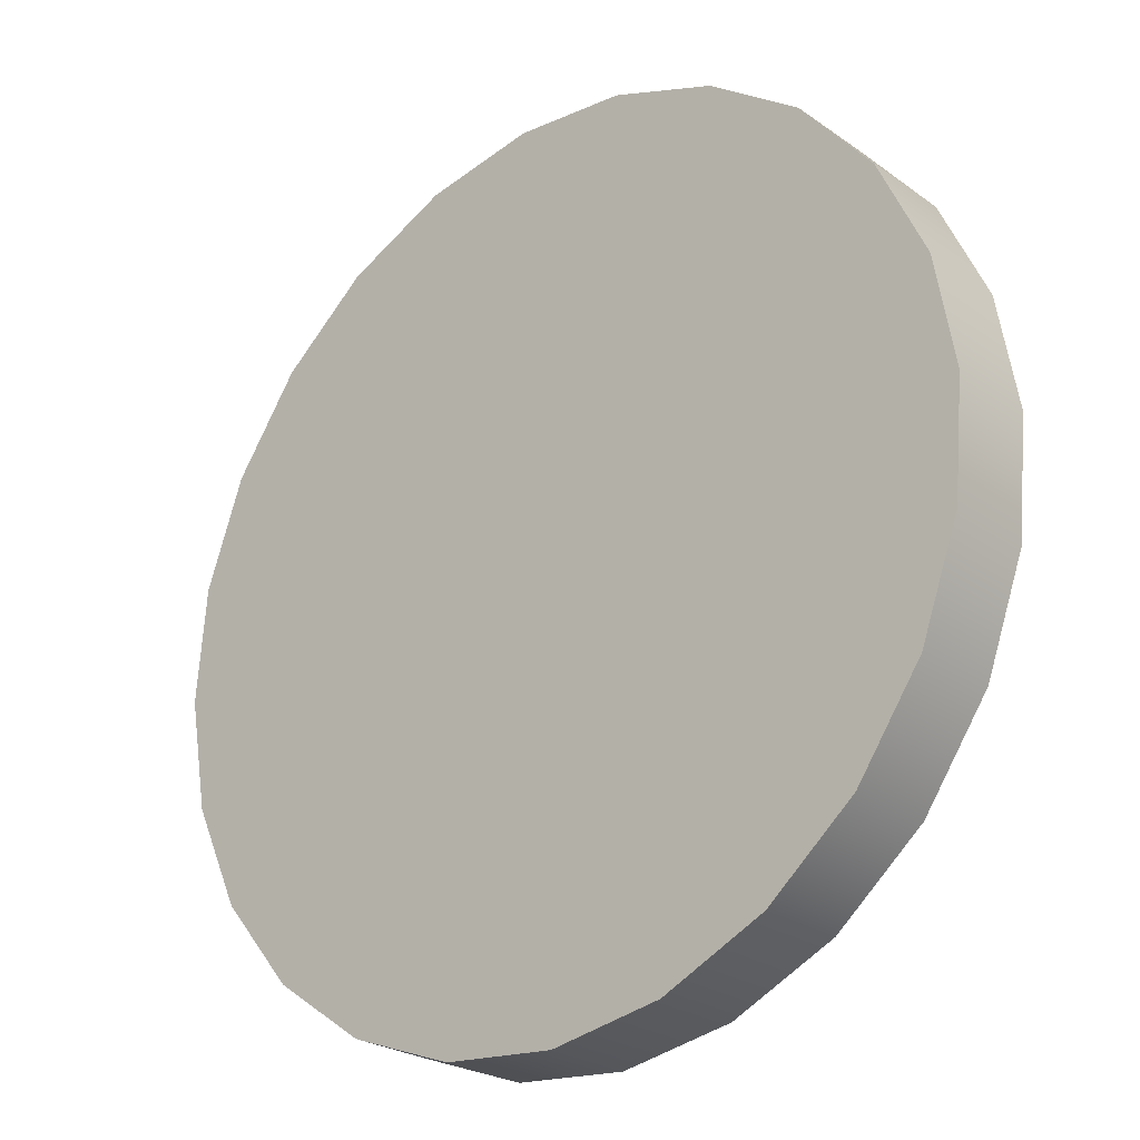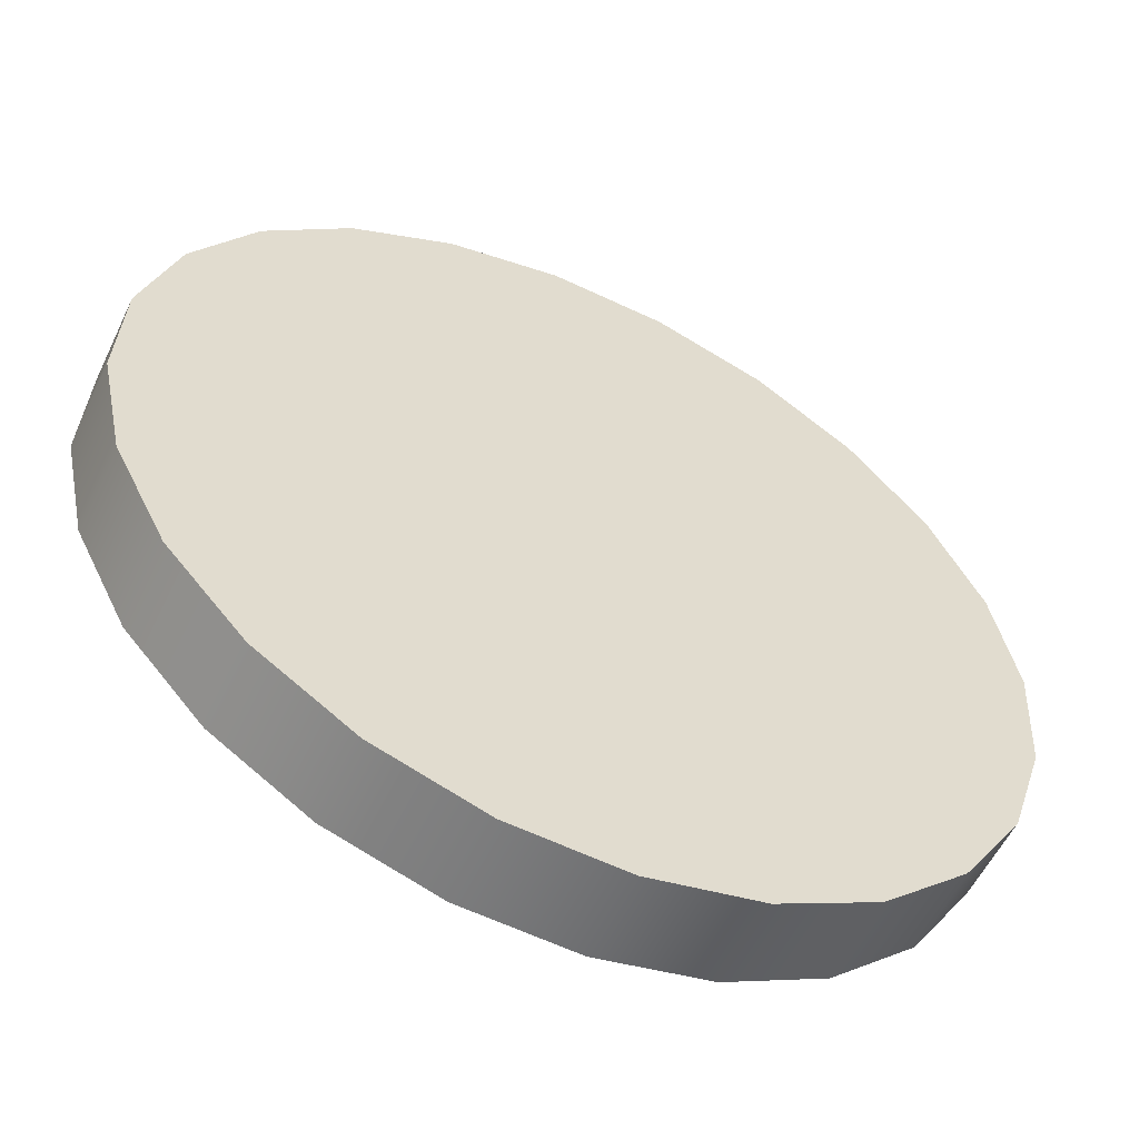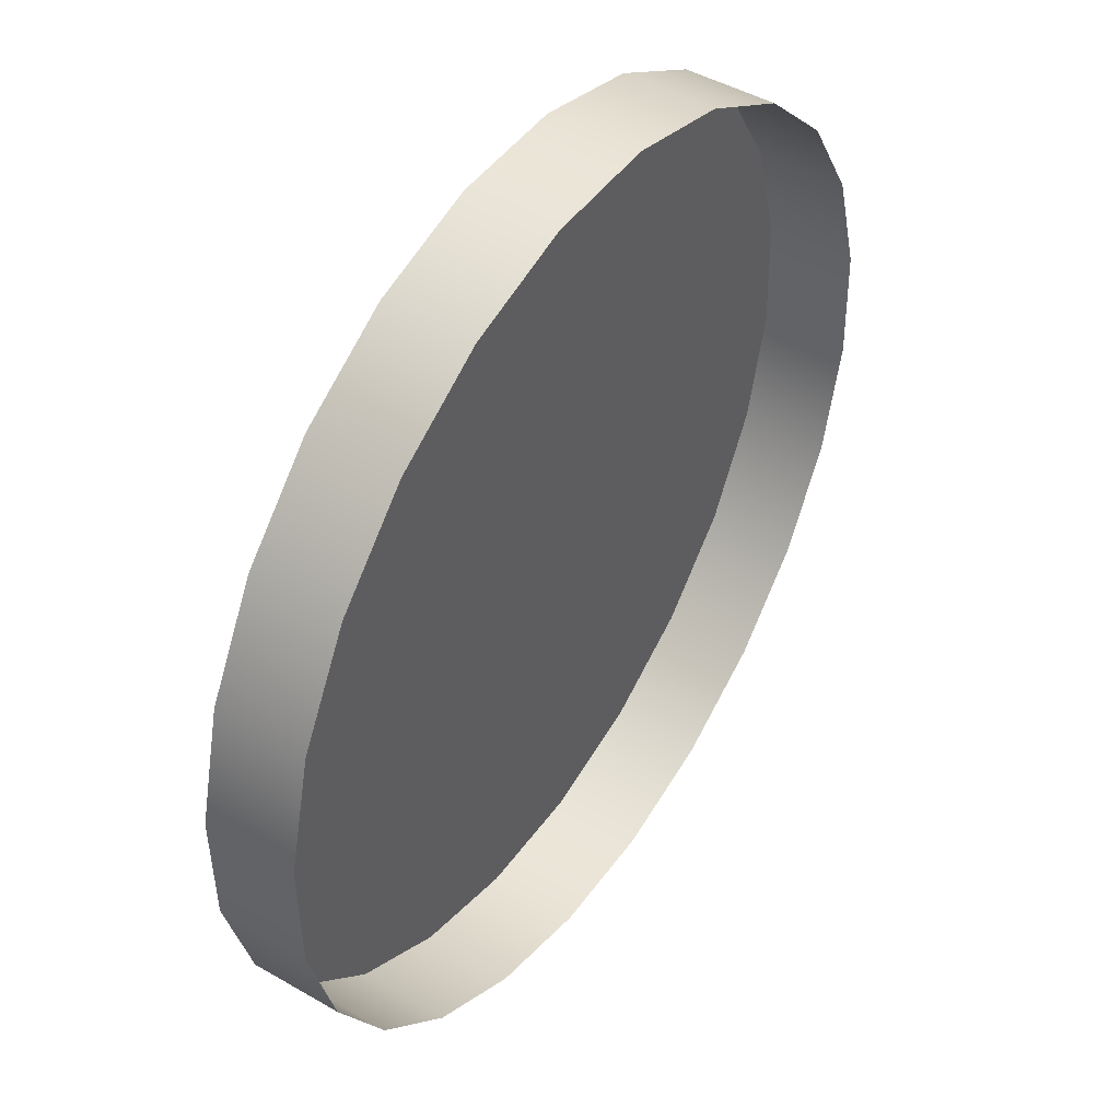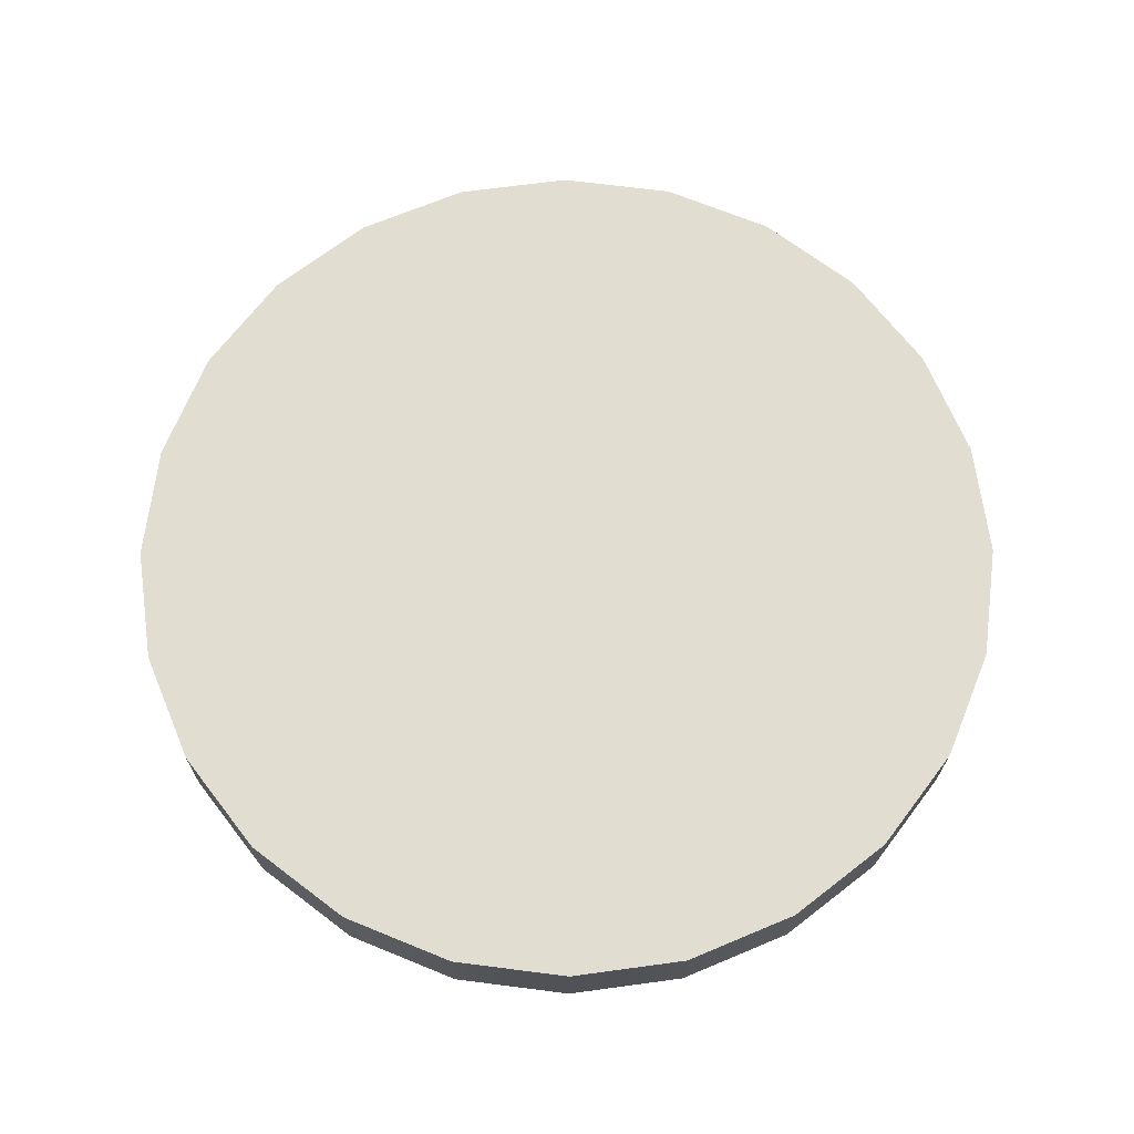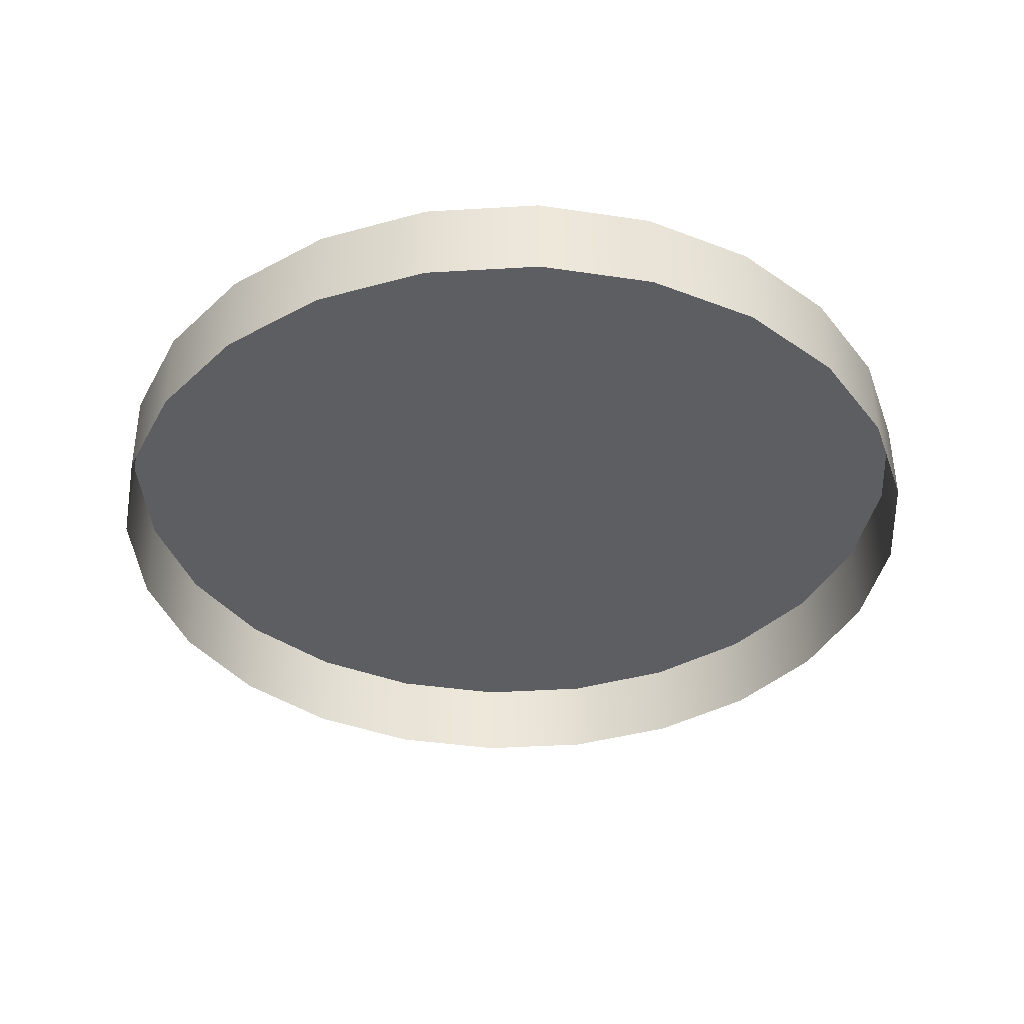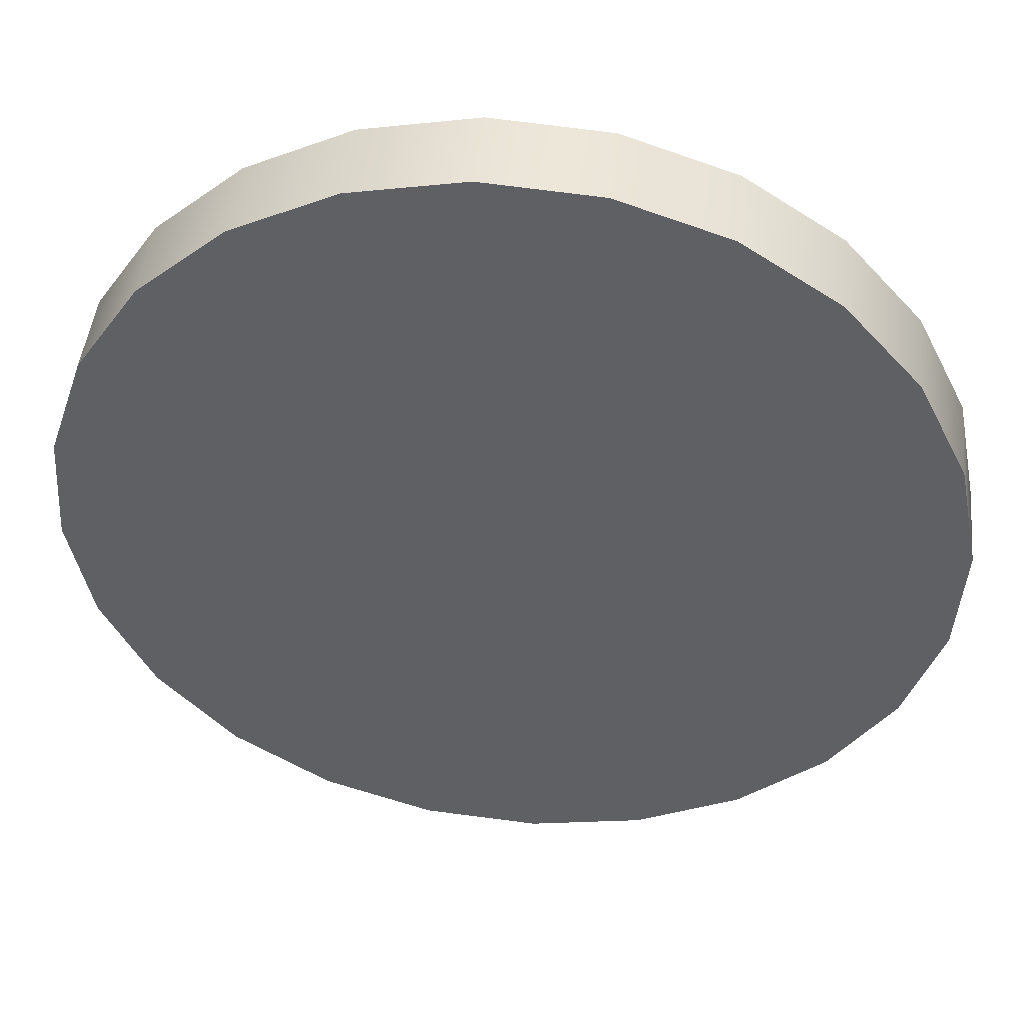
<metadata>
{"format":"obj","ext":"obj","renderer":"f3d","projection":"perspective","resolution":1024,"background":"white","views":[{"elev":-22.8,"azim":-136.4,"up":"+Z"},{"elev":-54.1,"azim":156.6,"up":"+Z"},{"elev":42.6,"azim":-54.3,"up":"+Z"},{"elev":66.3,"azim":-56.4,"up":"+Y"},{"elev":-36.4,"azim":120.3,"up":"+Y"},{"elev":47.7,"azim":-171.9,"up":"+Z"}]}
</metadata>
<code>
v -0.032 -0.000812 -0.004769
v -0.03087 -0.001229 0.01162
v -0.03251 -0.00106 0.003499
v -0.02936 -0.000502 -0.01262
v -0.02981 -0.000962 0.003316
v -0.02934 -0.000735 -0.004247
v -0.02478 -0.000151 -0.01952
v -0.02693 -0.000451 -0.01143
v -0.02274 -0.00013 -0.01774
v -0.01857 0.000217 -0.02499
v -0.01706 0.000207 -0.02275
v -0.01115 0.000577 -0.02867
v -0.01027 0.000536 -0.02612
v -0.003034 0.000904 -0.03031
v -0.002848 0.000835 -0.02761
v 0.005233 0.001176 -0.02979
v 0.004714 0.001084 -0.02713
v 0.0119 0.001266 -0.02471
v 0.01308 0.001375 -0.02714
v 0.01821 0.001368 -0.02052
v 0.01999 0.001487 -0.02255
v 0.02322 0.001384 -0.01483
v 0.02547 0.001504 -0.01634
v 0.0266 0.001312 -0.008039
v 0.02915 0.001425 -0.008914
v 0.0281 0.001157 -0.00061
v -0.02718 -0.001308 0.01904
v -0.02831 -0.001116 0.01075
v -0.02494 -0.001188 0.01753
v -0.0217 -0.001291 0.02526
v -0.01993 -0.001173 0.02322
v -0.0148 -0.001179 0.02985
v -0.01361 -0.00107 0.02742
v -0.006949 -0.00098 0.03249
v -0.00643 -0.000889 0.02984
v 0.001318 -0.000708 0.03302
v 0.001132 -0.000639 0.03032
v 0.008559 -0.00034 0.02882
v 0.009436 -0.000381 0.03138
v 0.01534 -1.1e-05 0.02546
v 0.01685 -2.1e-05 0.0277
v 0.02102 0.000326 0.02045
v 0.02306 0.000347 0.02222
v 0.02521 0.000647 0.01413
v 0.02764 0.000698 0.01533
v 0.02763 0.00093 0.006954
v 0.03028 0.001008 0.007475
v 0.03079 0.001256 -0.000793
v -0.01093 -0.005767 -0.02885
v -0.01835 -0.006127 -0.02517
v -0.002814 -0.00544 -0.03049
v 0.005453 -0.005168 -0.02996
v 0.01331 -0.004969 -0.02732
v 0.02021 -0.004857 -0.02273
v 0.02569 -0.00484 -0.01651
v 0.02937 -0.004919 -0.009091
v 0.03102 -0.005088 -0.000969
v 0.0305 -0.005336 0.007299
v 0.02786 -0.005646 0.01515
v 0.02328 -0.005997 0.02205
v 0.01707 -0.006365 0.02752
v 0.009656 -0.006725 0.03121
v 0.001538 -0.007052 0.03284
v -0.006729 -0.007324 0.03232
v -0.01458 -0.007523 0.02967
v -0.02148 -0.007635 0.02508
v -0.02696 -0.007652 0.01887
v -0.03065 -0.007573 0.01144
v -0.03229 -0.007404 0.003322
v -0.03178 -0.007156 -0.004946
v -0.02914 -0.006846 -0.0128
v -0.02456 -0.006495 -0.0197
f 3 2 1
f 4 1 2
f 5 4 2
f 6 4 5
f 7 4 6
f 8 7 6
f 9 7 8
f 10 7 9
f 11 10 9
f 12 10 11
f 13 12 11
f 14 12 13
f 15 14 13
f 16 14 15
f 17 16 15
f 18 16 17
f 19 16 18
f 20 19 18
f 21 19 20
f 22 21 20
f 23 21 22
f 24 23 22
f 25 23 24
f 26 25 24
f 2 27 5
f 28 5 27
f 29 28 27
f 30 29 27
f 31 29 30
f 32 31 30
f 33 31 32
f 34 33 32
f 35 33 34
f 36 35 34
f 37 35 36
f 38 37 36
f 39 38 36
f 40 38 39
f 41 40 39
f 42 40 41
f 43 42 41
f 44 42 43
f 45 44 43
f 46 44 45
f 26 46 45
f 47 26 45
f 25 26 47
f 48 25 47
f 50 10 49
f 12 49 10
f 49 12 51
f 14 51 12
f 51 14 52
f 16 52 14
f 52 16 53
f 19 53 16
f 53 19 54
f 21 54 19
f 54 21 55
f 23 55 21
f 55 23 56
f 25 56 23
f 56 25 57
f 48 57 25
f 57 48 58
f 47 58 48
f 58 47 59
f 45 59 47
f 59 45 60
f 43 60 45
f 61 60 41
f 43 41 60
f 62 61 39
f 41 39 61
f 63 62 36
f 39 36 62
f 64 63 34
f 36 34 63
f 65 64 32
f 34 32 64
f 66 65 30
f 32 30 65
f 67 66 27
f 30 27 66
f 68 67 2
f 27 2 67
f 69 68 3
f 2 3 68
f 70 69 1
f 3 1 69
f 71 70 4
f 1 4 70
f 72 71 7
f 4 7 71
f 72 7 50
f 10 50 7
f 5 28 6
f 8 6 28
f 29 8 28
f 9 8 29
f 31 9 29
f 11 9 31
f 33 11 31
f 13 11 33
f 35 13 33
f 15 13 35
f 37 15 35
f 17 15 37
f 38 17 37
f 18 17 38
f 40 18 38
f 20 18 40
f 42 20 40
f 22 20 42
f 44 22 42
f 24 22 44
f 46 24 44
f 26 24 46

</code>
